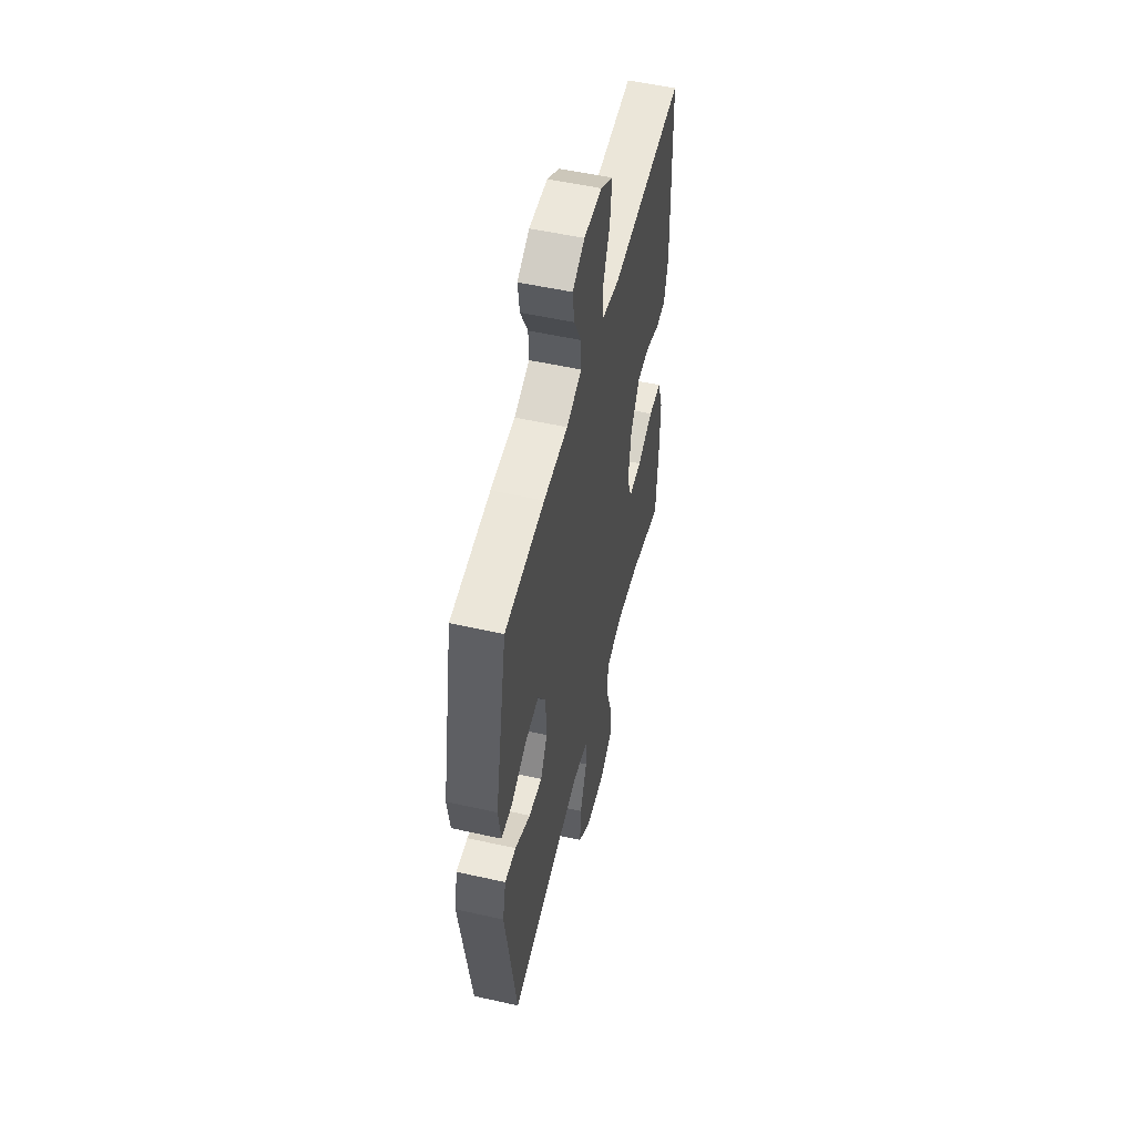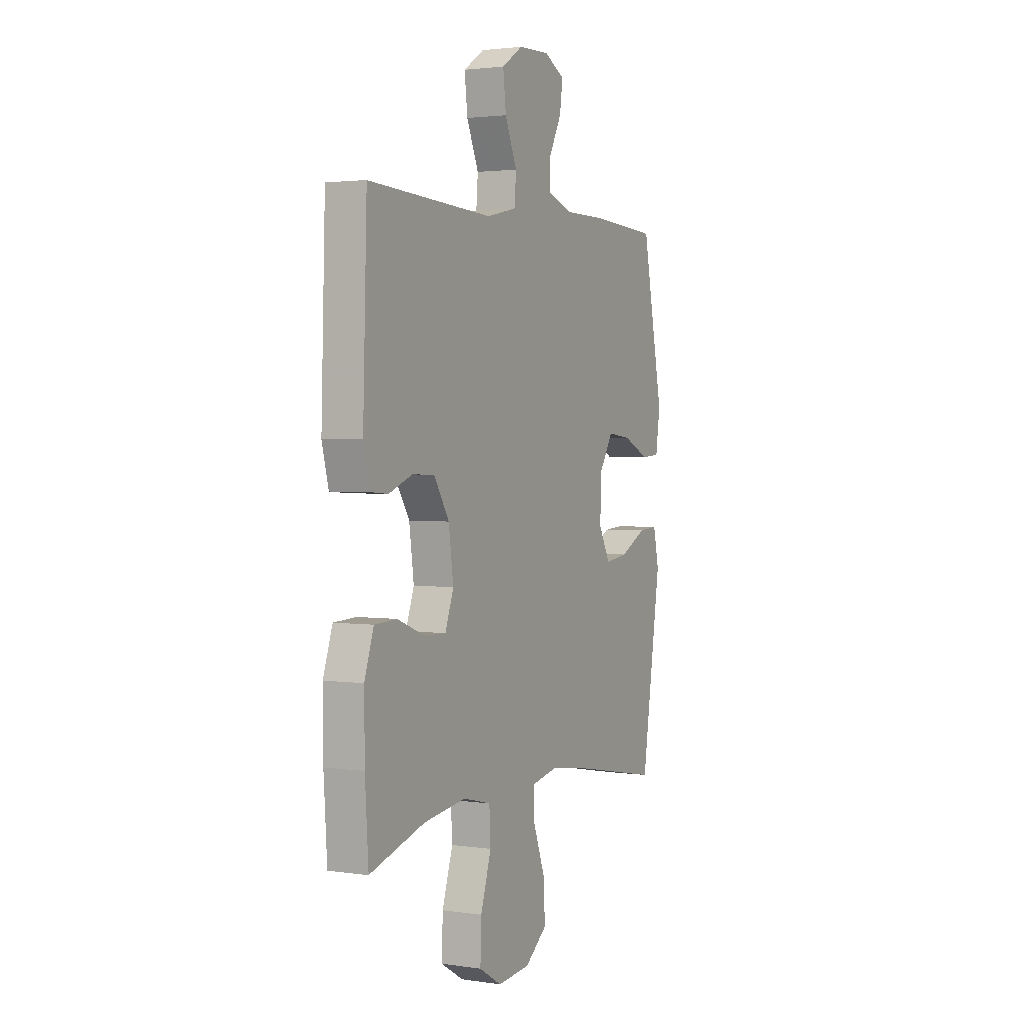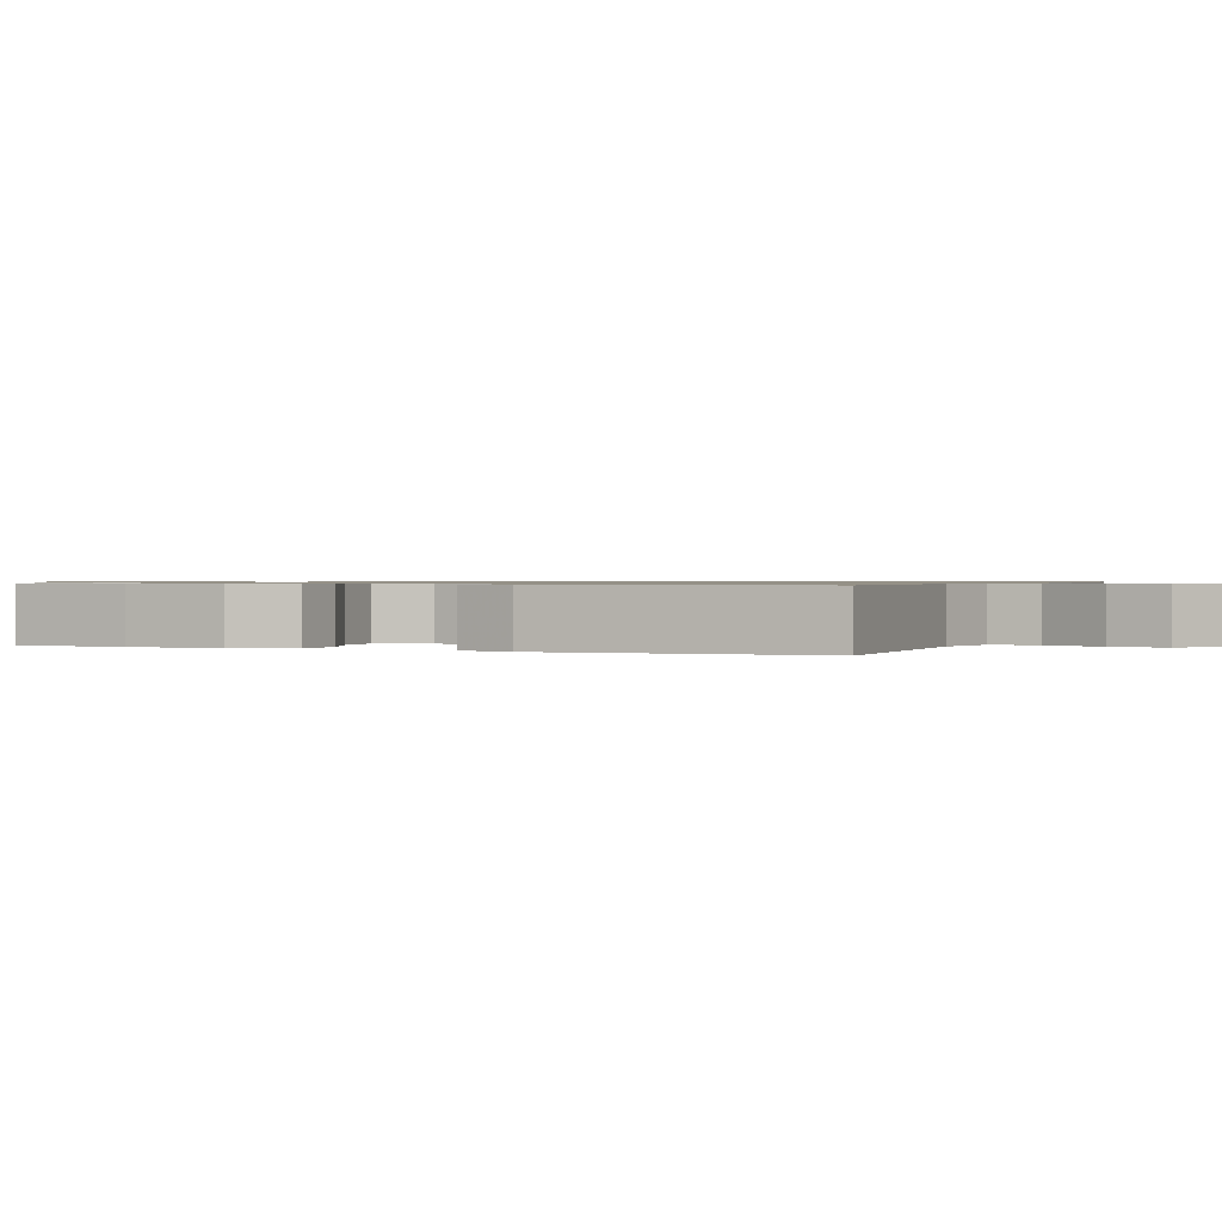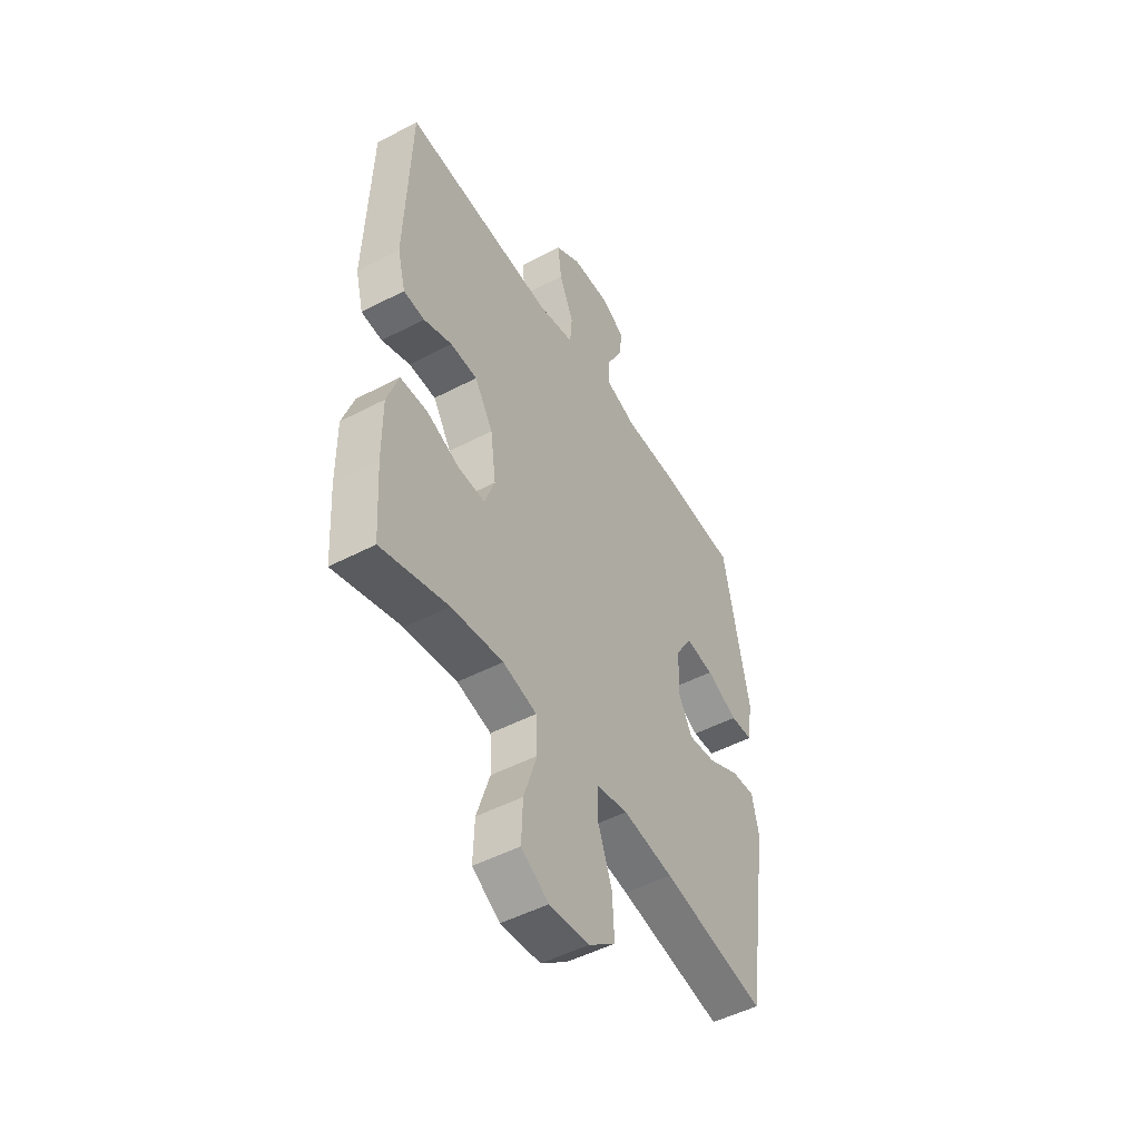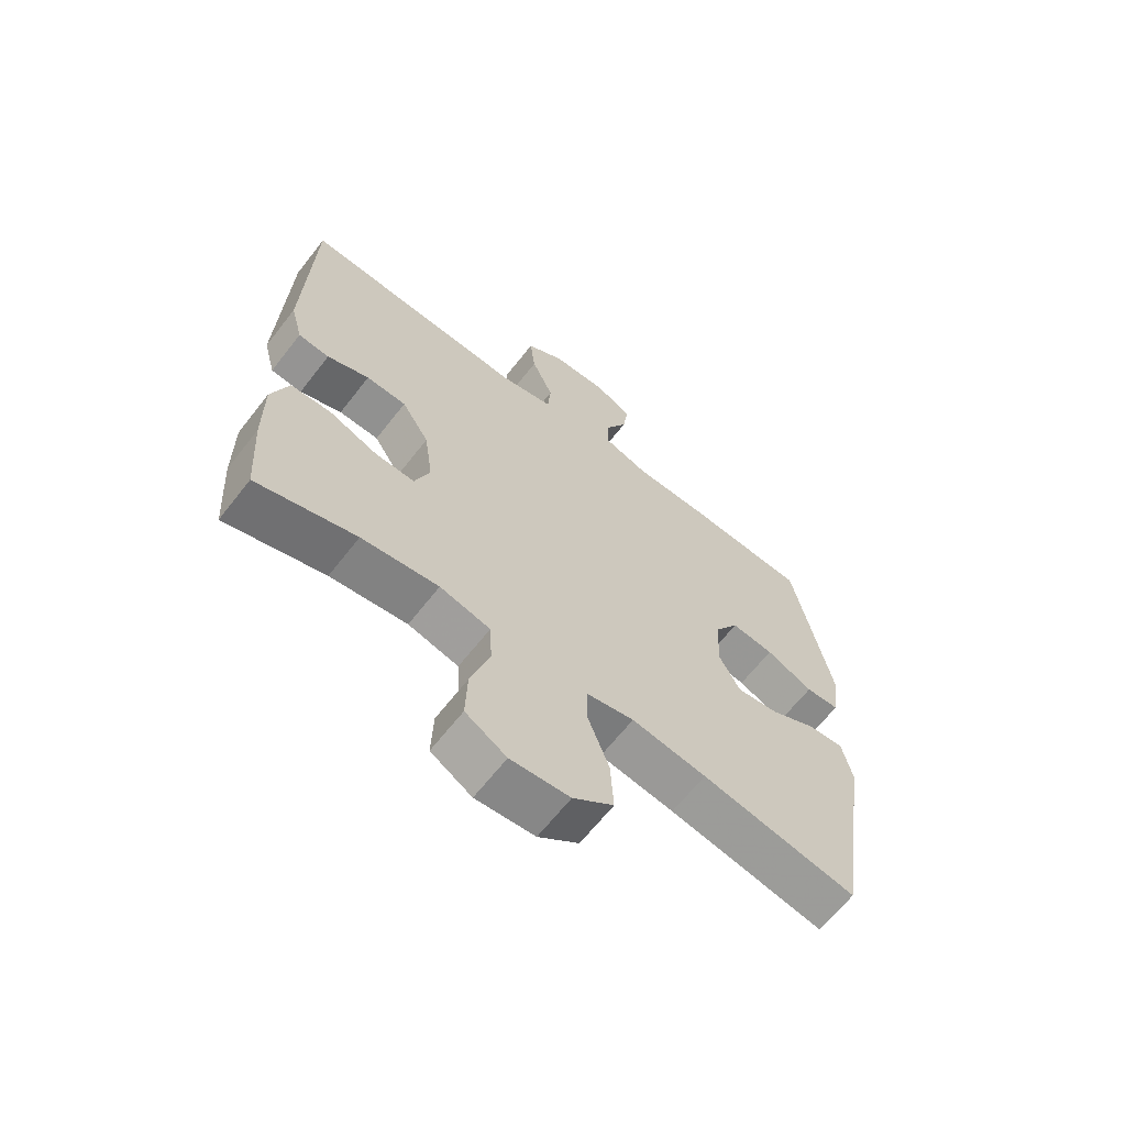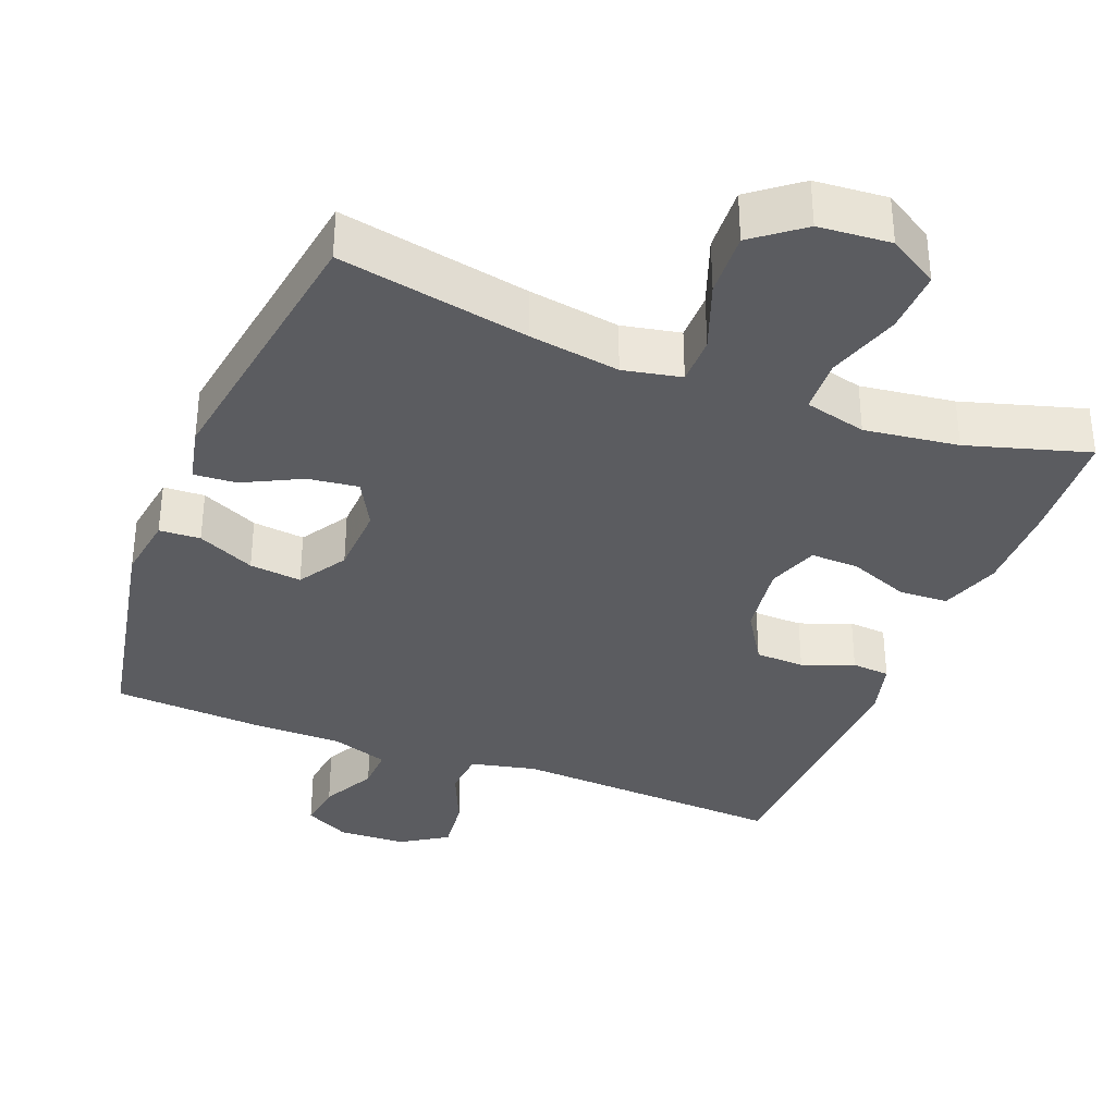
<metadata>
{"format":"obj","ext":"obj","renderer":"f3d","projection":"perspective","resolution":1024,"background":"white","views":[{"elev":53.3,"azim":103.5,"up":"+Z"},{"elev":2.4,"azim":-63.0,"up":"+Z"},{"elev":0.8,"azim":-66.3,"up":"+Y"},{"elev":-49.5,"azim":-59.9,"up":"+Z"},{"elev":-65.0,"azim":-38.0,"up":"+Z"},{"elev":-35.2,"azim":158.5,"up":"+Y"}]}
</metadata>
<code>
v -0.5 0.07 0.5
v -0.124 0.07 0.48
v -0.034 0.07 0.5
v -0.029 0.07 0.563
v -0.065 0.07 0.646
v -0.074 0.07 0.722
v -0.011 0.07 0.763
v 0.082 0.07 0.767
v 0.144 0.07 0.735
v 0.135 0.07 0.671
v 0.097 0.07 0.597
v 0.095 0.07 0.538
v 0.173 0.07 0.512
v 0.297 0.07 0.512
v 0.5 0.07 0.5
v 0.563 0.07 0.182
v 0.55 0.07 0.093
v 0.494 0.07 0.09
v 0.416 0.07 0.126
v 0.345 0.07 0.134
v 0.304 0.07 0.068
v 0.3 0.07 -0.029
v 0.335 0.07 -0.094
v 0.404 0.07 -0.085
v 0.483 0.07 -0.045
v 0.541 0.07 -0.041
v 0.558 0.07 -0.118
v 0.5 0.07 -0.5
v 0.242 0.07 -0.451
v 0.118 0.07 -0.432
v 0.039 0.07 -0.448
v 0.039 0.07 -0.514
v 0.074 0.07 -0.608
v 0.079 0.07 -0.696
v 0.012 0.07 -0.748
v -0.086 0.07 -0.756
v -0.154 0.07 -0.715
v -0.151 0.07 -0.629
v -0.119 0.07 -0.529
v -0.123 0.07 -0.455
v -0.207 0.07 -0.434
v -0.335 0.07 -0.451
v -0.5 0.07 -0.5
v -0.51 0.07 -0.347
v -0.511 0.07 -0.22
v -0.483 0.07 -0.138
v -0.416 0.07 -0.135
v -0.334 0.07 -0.167
v -0.268 0.07 -0.169
v -0.243 0.07 -0.1
v -0.257 0.07 0.002
v -0.303 0.07 0.075
v -0.37 0.07 0.077
v -0.44 0.07 0.05
v -0.492 0.07 0.054
v -0.512 0.07 0.13
v -0.5 0 0.5
v -0.124 0 0.48
v -0.034 0 0.5
v -0.029 0 0.563
v -0.065 0 0.646
v -0.074 0 0.722
v -0.011 0 0.763
v 0.082 0 0.767
v 0.144 0 0.735
v 0.135 0 0.671
v 0.097 0 0.597
v 0.095 0 0.538
v 0.173 0 0.512
v 0.297 0 0.512
v 0.5 0 0.5
v 0.563 0 0.182
v 0.55 0 0.093
v 0.494 0 0.09
v 0.416 0 0.126
v 0.345 0 0.134
v 0.304 0 0.068
v 0.3 0 -0.029
v 0.335 0 -0.094
v 0.404 0 -0.085
v 0.483 0 -0.045
v 0.541 0 -0.041
v 0.558 0 -0.118
v 0.5 0 -0.5
v 0.242 0 -0.451
v 0.118 0 -0.432
v 0.039 0 -0.448
v 0.039 0 -0.514
v 0.074 0 -0.608
v 0.079 0 -0.696
v 0.012 0 -0.748
v -0.086 0 -0.756
v -0.154 0 -0.715
v -0.151 0 -0.629
v -0.119 0 -0.529
v -0.123 0 -0.455
v -0.207 0 -0.434
v -0.335 0 -0.451
v -0.5 0 -0.5
v -0.51 0 -0.347
v -0.511 0 -0.22
v -0.483 0 -0.138
v -0.416 0 -0.135
v -0.334 0 -0.167
v -0.268 0 -0.169
v -0.243 0 -0.1
v -0.257 0 0.002
v -0.303 0 0.075
v -0.37 0 0.077
v -0.44 0 0.05
v -0.492 0 0.054
v -0.512 0 0.13
f 56 1 2
f 55 56 2
f 54 55 2
f 53 54 2
f 52 53 2 3
f 51 52 3
f 50 51 3
f 46 47 48
f 45 46 48
f 44 45 48
f 43 44 48
f 42 43 48
f 41 42 48 49
f 40 41 49 50
f 37 38 39
f 36 37 39
f 35 36 39
f 34 35 39
f 33 34 39
f 32 33 39
f 31 32 39 40
f 40 50 3
f 31 40 3
f 30 31 3
f 27 28 29
f 26 27 29
f 25 26 29
f 24 25 29
f 23 24 29 30
f 17 18 19
f 16 17 19
f 15 16 19
f 14 15 19
f 13 14 19
f 12 13 19 20
f 9 10 11
f 8 9 11
f 7 8 11
f 6 7 11
f 5 6 11
f 4 5 11
f 4 11 12
f 30 3 4
f 23 30 4
f 22 23 4
f 4 12 20 21
f 4 21 22
f 58 57 112
f 58 112 111
f 58 111 110
f 58 110 109
f 59 58 109 108
f 59 108 107
f 59 107 106
f 104 103 102
f 104 102 101
f 104 101 100
f 104 100 99
f 104 99 98
f 105 104 98 97
f 106 105 97 96
f 95 94 93
f 95 93 92
f 95 92 91
f 95 91 90
f 95 90 89
f 95 89 88
f 96 95 88 87
f 59 106 96
f 59 96 87
f 59 87 86
f 85 84 83
f 85 83 82
f 85 82 81
f 85 81 80
f 86 85 80 79
f 75 74 73
f 75 73 72
f 75 72 71
f 75 71 70
f 75 70 69
f 76 75 69 68
f 67 66 65
f 67 65 64
f 67 64 63
f 67 63 62
f 67 62 61
f 67 61 60
f 68 67 60
f 60 59 86
f 60 86 79
f 60 79 78
f 77 76 68 60
f 78 77 60
f 1 57 58 2
f 2 58 59 3
f 3 59 60 4
f 4 60 61 5
f 5 61 62 6
f 6 62 63 7
f 7 63 64 8
f 8 64 65 9
f 9 65 66 10
f 10 66 67 11
f 11 67 68 12
f 12 68 69 13
f 13 69 70 14
f 14 70 71 15
f 15 71 72 16
f 16 72 73 17
f 17 73 74 18
f 18 74 75 19
f 19 75 76 20
f 20 76 77 21
f 21 77 78 22
f 22 78 79 23
f 23 79 80 24
f 24 80 81 25
f 25 81 82 26
f 26 82 83 27
f 27 83 84 28
f 28 84 85 29
f 29 85 86 30
f 30 86 87 31
f 31 87 88 32
f 32 88 89 33
f 33 89 90 34
f 34 90 91 35
f 35 91 92 36
f 36 92 93 37
f 37 93 94 38
f 38 94 95 39
f 39 95 96 40
f 40 96 97 41
f 41 97 98 42
f 42 98 99 43
f 43 99 100 44
f 44 100 101 45
f 45 101 102 46
f 46 102 103 47
f 47 103 104 48
f 48 104 105 49
f 49 105 106 50
f 50 106 107 51
f 51 107 108 52
f 52 108 109 53
f 53 109 110 54
f 54 110 111 55
f 55 111 112 56
f 56 112 57 1

</code>
